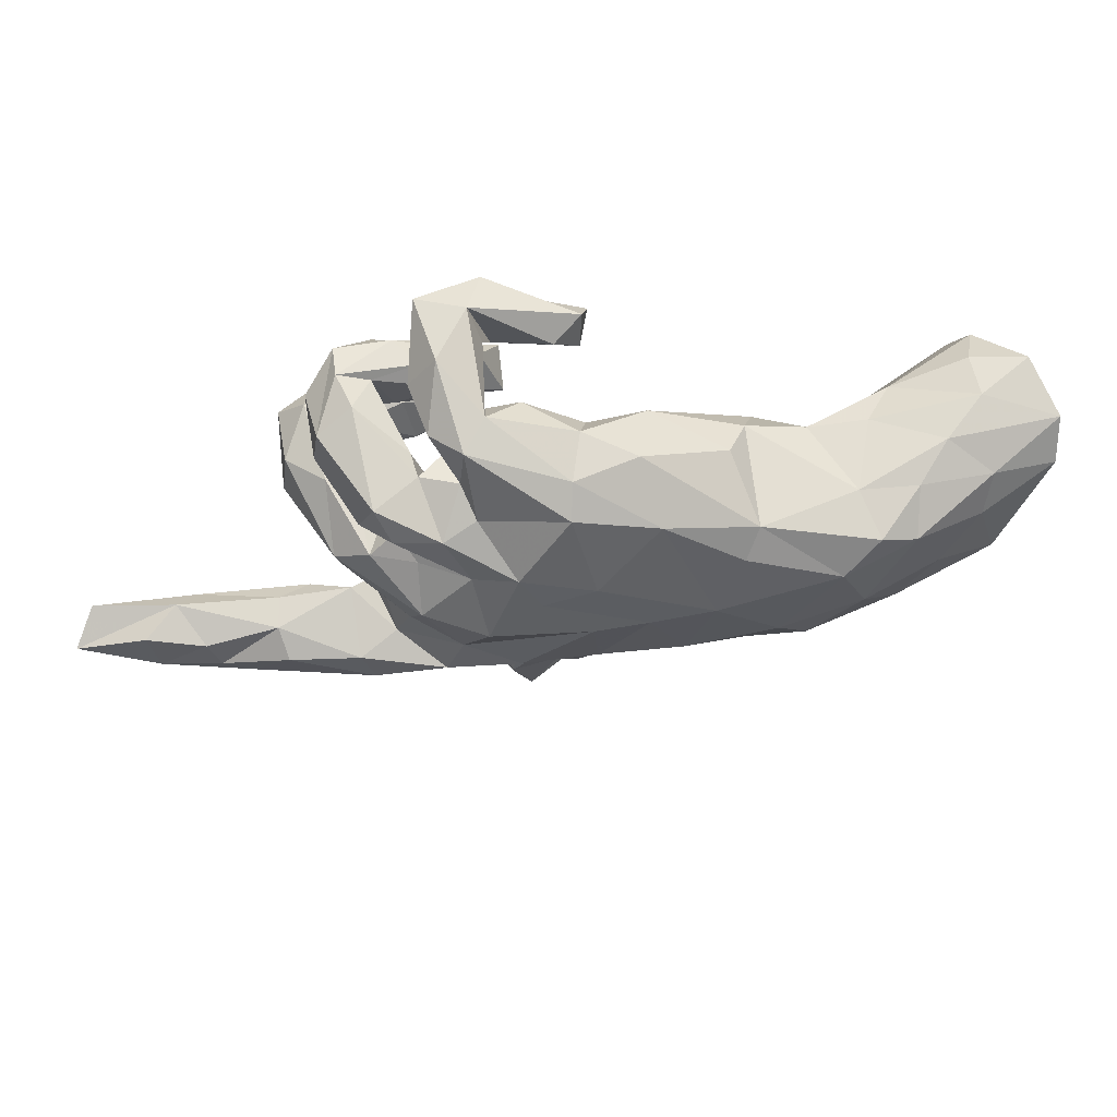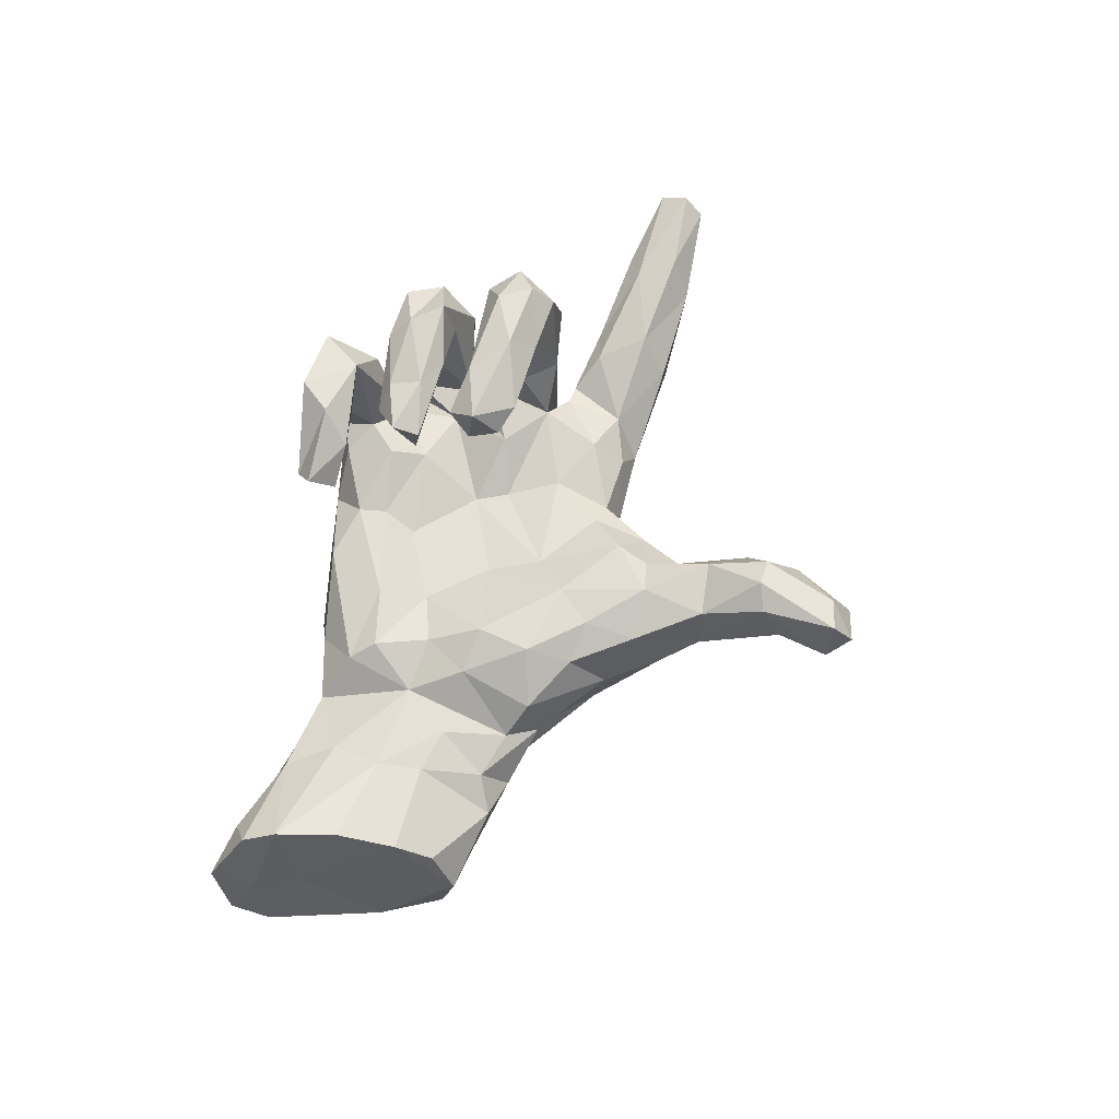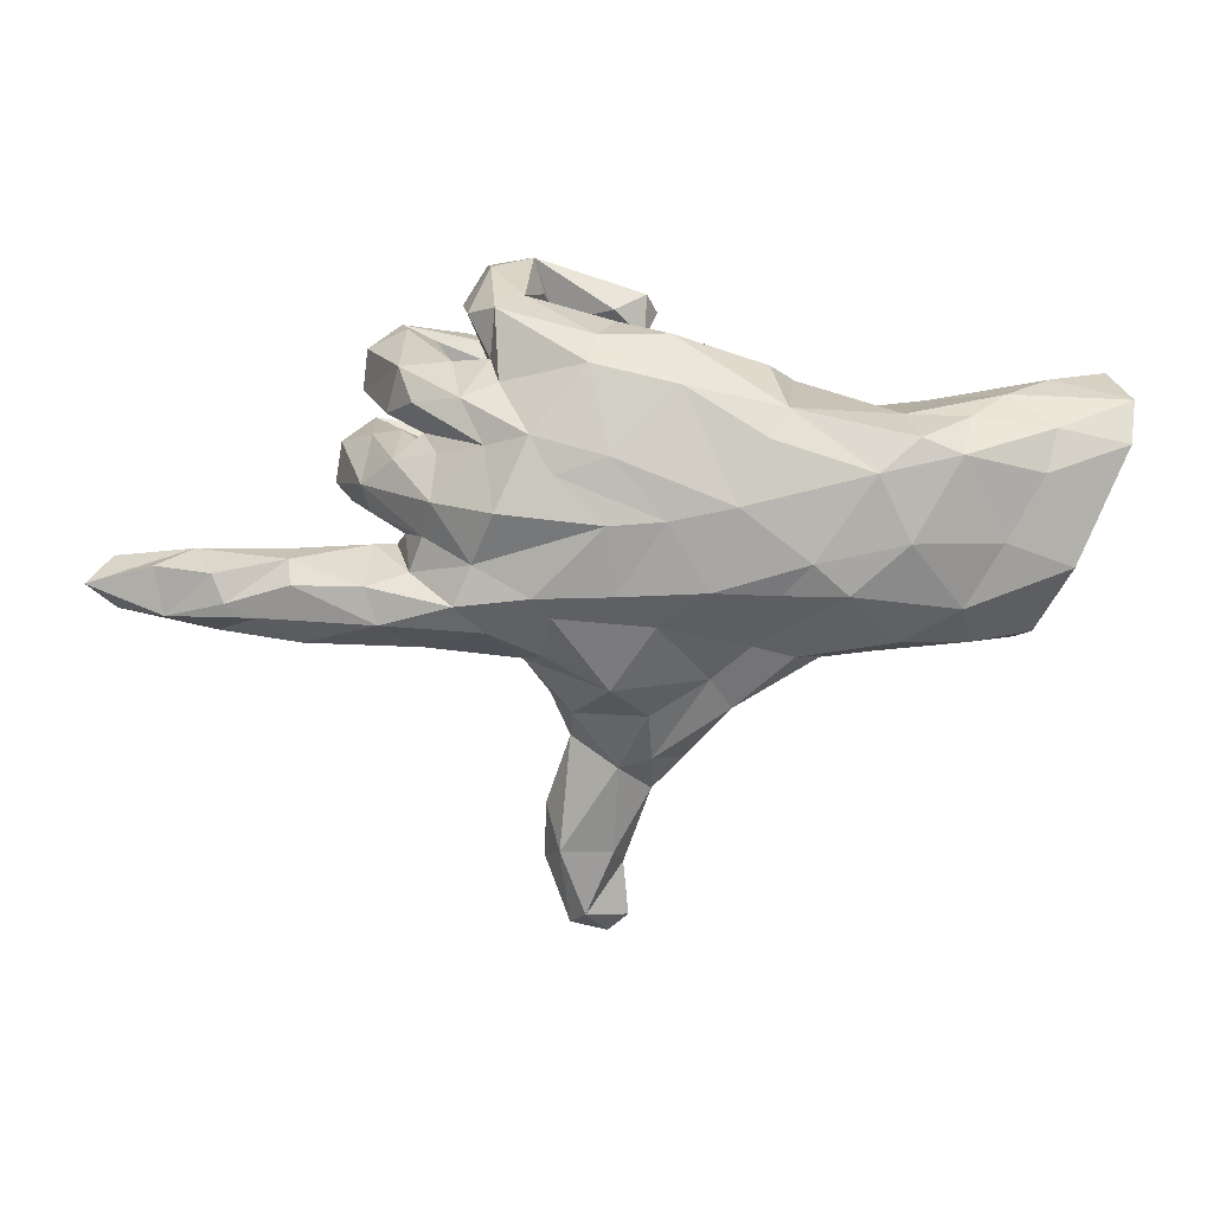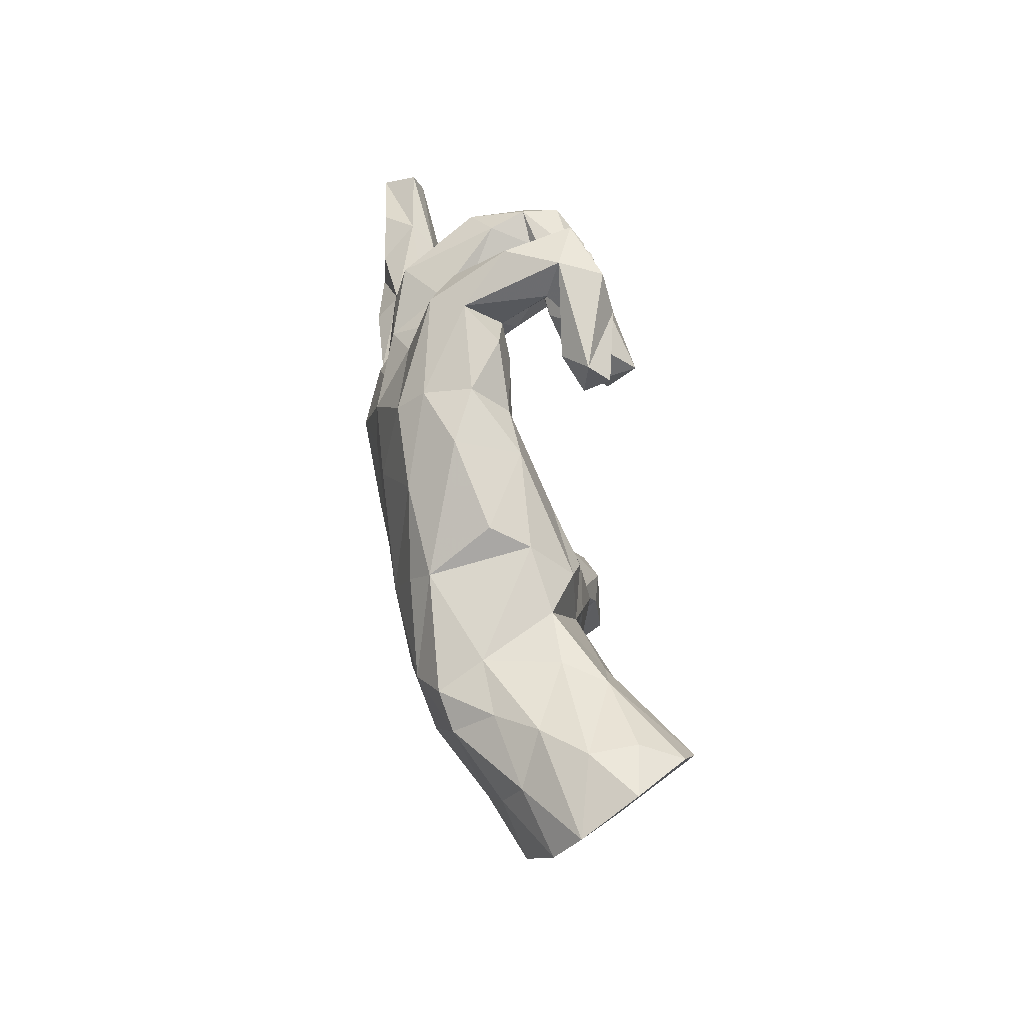
<metadata>
{"format":"obj","ext":"obj","renderer":"f3d","projection":"perspective","resolution":1024,"background":"white","views":[{"elev":55.4,"azim":174.8,"up":"+Y"},{"elev":77.3,"azim":-69.0,"up":"+Z"},{"elev":5.3,"azim":-171.6,"up":"+Y"},{"elev":57.5,"azim":-99.0,"up":"+Y"}]}
</metadata>
<code>
v 0.3277 -0.01429 -0.01411
v 0.02893 -0.6055 0.1406
v 0.3127 0.2139 0.1206
v -0.1441 -0.2587 -0.07088
v 0.1274 0.2263 0.2213
v -0.1779 -0.3078 -0.0549
v 0.03846 0.2565 -0.1873
v -0.3173 0.02402 0.08472
v 0.1414 -0.1895 0.02712
v 0.6726 -0.0883 -0.1492
v 0.1346 0.1771 0.2047
v 0.3554 0.07261 0.2692
v 0.01239 0.3234 -0.05444
v 0.1147 0.361 0.2199
v 0.05967 -0.696 0.2246
v -0.2502 -0.06298 0.1115
v 0.292 0.2558 -0.0218
v -0.08203 0.3031 -0.09911
v 0.4096 0.3124 0.1677
v 0.3588 0.2509 -0.1325
v 0.09023 0.0794 -0.2286
v 0.1663 -0.2295 -0.06846
v 0.2817 0.2591 -0.075
v 0.01518 -0.2758 -0.1159
v -0.03224 -0.1821 0.1191
v 0.1893 0.1317 0.2387
v -0.2582 0.1174 0.1001
v -0.3289 -0.2127 -0.099
v -0.3295 -0.1819 0.06067
v 0.2394 0.4174 0.04049
v -0.09351 0.007696 -0.232
v -0.471 0.1116 0.1072
v 0.5497 -0.1434 -0.02422
v -0.2052 0.03126 -0.2336
v 0.3822 0.2026 0.1276
v 0.1637 0.2747 0.1646
v 0.3316 0.1924 -0.1579
v -0.7025 0.1926 0.1986
v -0.3766 -0.1095 -0.1992
v 0.4879 -0.06766 -0.04858
v 0.4003 0.1445 0.06437
v -0.2859 -0.2151 -0.116
v 0.4415 0.1369 0.02492
v 0.4409 0.1292 0.2461
v -0.4082 -0.2149 -0.000668
v 0.2918 -0.1925 -0.04527
v 0.3161 0.1478 -0.02121
v 0.0943 -0.5374 0.2201
v 0.3756 -0.1511 -0.04943
v 0.3259 -0.2094 -0.1064
v 0.1374 -0.2965 0.02524
v 0.3865 0.1283 0.1483
v 0.8636 -0.155 -0.0653
v 0.2497 0.2007 -0.1714
v -0.2988 0.1557 0.08008
v 0.1271 0.2443 0.03245
v 0.08862 -0.6943 0.09852
v -0.7782 0.2398 0.1019
v -0.006804 -0.1136 -0.2115
v 0.02219 -0.4237 0.02504
v -0.1623 -0.2488 0.127
v -0.5521 -0.1336 -0.1205
v 0.2942 0.11 -0.1425
v 0.4364 0.05668 -0.07989
v 0.4627 0.2593 0.1131
v 0.3153 -0.02352 -0.1609
v 0.2354 0.04221 0.01422
v 0.4782 0.07411 0.2441
v 0.1925 -0.08938 0.001583
v 0.34 -0.08274 -0.1482
v 0.1593 0.3734 0.1055
v -0.8144 0.1266 -0.04262
v 0.1127 -0.6784 0.209
v -0.1632 -0.06395 0.1248
v -0.1591 -0.1055 -0.2138
v 0.3489 0.2951 0.107
v 0.7768 -0.07785 -0.1338
v 0.3464 0.2776 0.2102
v -0.03034 -0.02827 0.03507
v 0.5303 -0.1036 -0.1809
v -0.6129 -0.07466 0.1887
v 0.009826 0.2097 0.01818
v -0.1519 0.1527 0.06679
v -0.006325 0.2984 0.147
v 0.1543 0.4238 0.2055
v 0.387 0.1741 -0.1015
v 0.4063 -0.1039 -0.1874
v -0.2778 0.1859 -0.1747
v 0.1058 0.05478 -0.01977
v 0.5449 -0.06379 -0.1381
v 0.261 0.3377 -0.05202
v -0.4491 -0.1886 -0.1165
v 0.2165 0.2417 0.1223
v 0.3836 -0.167 -0.1865
v -0.5618 -0.1923 -0.05404
v -0.02297 0.3432 0.1899
v -0.5616 0.1712 -0.1031
v 0.09579 -0.2543 0.08461
v 0.288 0.3535 0.04387
v 0.3275 0.1085 0.01557
v 0.01566 -0.3343 0.1592
v 0.2827 0.1272 0.2567
v -0.7697 0.1606 0.07068
v -0.476 0.01972 0.1437
v -0.8199 0.1965 0.00157
v 0.2257 0.3436 0.1944
v 0.1853 0.08133 0.2886
v 0.3256 0.1424 -0.09899
v 0.003265 0.000233 -0.2365
v -0.6855 0.2291 0.03634
v 0.3094 0.3091 0.1797
v -0.6795 0.2253 0.1217
v 0.3824 0.3146 0.03812
v 0.6853 -0.08051 -0.04389
v -0.6965 0.1532 -0.07665
v 0.06184 -0.7369 0.1765
v 0.1662 0.3665 -0.04419
v 0.04578 -0.5604 0.2072
v -0.1074 0.2765 0.01546
v 0.2059 0.1246 -0.1948
v 0.3576 -0.02318 -0.09778
v 0.6847 -0.1886 -0.07641
v -0.6168 0.2059 -0.03531
v -0.4855 0.1407 -0.1885
v 0.3478 0.04596 0.08153
v 0.07063 0.3035 0.1869
v -0.009947 0.374 0.152
v -0.2379 0.2519 -0.061
v 0.2744 0.3267 0.1126
v -0.6352 -0.1945 0.0654
v 0.1237 -0.2181 -0.1358
v -0.3014 -0.2042 -0.04142
v -0.2684 -0.2035 0.104
v -0.07886 -0.3475 0.1403
v 0.1671 0.2998 0.02517
v 0.5947 -0.1602 -0.1584
v -0.4722 -0.02606 -0.196
v 0.1264 -0.1181 -0.2156
v 0.1287 0.1432 -0.2203
v 0.5121 -0.2018 -0.07475
v 0.1446 0.3269 0.1444
v 0.03265 0.3009 -0.1391
v 0.2933 0.03375 -0.1995
v 0.3775 0.02725 0.2245
v 0.1907 0.2255 -0.1485
v -0.03876 -0.4032 0.001092
v -0.6328 0.03159 0.225
v 0.7317 -0.1424 -0.02794
v -0.3703 -0.06809 0.08966
v -0.4214 0.08473 -0.2195
v -0.007699 0.1449 0.007505
v -0.0397 -0.3255 -0.04568
v 0.1226 -0.7159 0.1408
v 0.4066 0.3225 0.1017
v 0.2532 0.1558 -0.02652
v -0.6799 0.08224 -0.1077
v 0.2401 0.01762 0.2516
v 0.4447 0.2801 0.008237
v -0.1116 0.2218 -0.189
v 0.4148 -0.04227 -0.07939
v -0.6167 -0.02746 -0.1238
v -0.171 -0.1644 0.1431
v 0.4073 -0.004071 0.06102
v 0.1086 -0.3744 0.06098
v -0.4187 -0.1647 0.0661
v 0.1818 0.4365 0.13
v -0.6721 0.1367 0.2248
v 0.2056 0.3458 -0.1018
v 0.0215 -0.7017 0.1526
v -0.02774 -0.4656 0.08063
v 0.1653 -0.5966 0.129
v -0.1597 -0.3206 0.05857
v 0.01025 -0.4535 0.1606
v 0.0411 0.3471 0.1135
v -0.2735 0.2272 0.00686
v 0.65 -0.1378 -0.1551
v 0.1592 -0.5001 0.1067
v 0.7602 -0.1615 -0.1315
v 0.5415 -0.0494 -0.08426
v 0.2571 -0.1337 -0.2022
v 0.5205 0.1158 0.1951
v -0.4808 -0.2038 0.04427
v -0.2126 -0.277 -0.02149
v -0.08294 -0.2514 0.148
v -0.4555 0.1752 -0.1063
v 0.1376 -0.002259 -0.01429
v 0.721 -0.05178 -0.08183
v -0.2522 0.1374 -0.2075
v 0.3224 0.2116 0.06359
v 0.2949 -0.1281 -0.000692
v 0.9019 -0.1105 -0.1193
v -0.271 -0.1095 -0.1999
v 0.1795 -0.1991 -0.002192
v 0.4241 0.01026 -0.06633
v 0.4811 0.03058 0.2065
v 0.2138 0.263 -0.09787
v 0.2679 0.2937 0.1352
v 0.1428 -0.536 0.1976
v 0.1501 0.1818 0.007841
v 0.527 -0.2033 -0.1237
v -0.2135 0.02375 0.09376
v 0.3983 0.2298 0.2002
v 0.09408 -0.3269 -0.009362
v 0.2691 0.4251 0.1664
v 0.3741 0.09908 -0.1126
v 0.3796 -0.04246 -0.0615
v 0.1823 0.01889 -0.2426
v -0.321 -0.05776 -0.2209
v 0.07492 -0.3179 0.1141
v -0.455 -0.05888 0.1195
v 0.1077 -0.432 0.1568
v 0.4544 0.2105 0.01607
v 0.127 -0.5761 0.05726
v -0.7272 0.08702 0.06895
v 0.03647 -0.5785 0.0791
v 0.4978 0.01999 0.1052
v 0.1859 0.03093 0.2364
v 0.2819 0.05843 0.1653
v 0.5102 0.1233 0.0836
v 0.1655 0.08472 0.2096
v 0.3956 0.04091 0.1552
v -0.605 -0.1432 0.143
v -0.5387 0.1884 0.09829
v -0.003894 0.2616 0.01096
v 0.2286 0.2698 0.0323
v -0.08648 -0.4073 0.06596
v 0.4713 0.1631 0.1722
v -0.1269 0.06665 0.03738
v 0.2264 -0.06588 -0.2011
v -0.5515 0.1129 -0.1736
v -0.4914 0.1958 0.02526
v 0.5192 0.05272 0.07602
v 0.2119 0.2681 0.2001
v 0.2306 0.2547 -0.02066
v 0.1041 0.3309 0.009298
v -0.2155 -0.1993 -0.1101
v 0.2102 -0.1781 -0.173
v 0.2345 0.2119 0.2129
v -0.6626 -0.1766 -0.01982
v -0.2936 -0.2339 0.03511
v 0.1246 0.1818 0.1572
v 0.8776 -0.1156 -0.04135
v 0.4347 0.1834 0.07565
v -0.3857 0.1843 0.02691
v 0.01835 -0.1184 0.04977
v 0.8697 -0.06695 -0.0608
v 0.3005 0.1371 0.1808
v 0.2947 0.1888 0.1841
v 0.09948 -0.1515 -0.1867
v -0.7275 -0.06931 -0.07225
v -0.06756 -0.1661 -0.16
v -0.002025 0.1095 -0.2272
f 187 90 179
f 9 69 245
f 77 178 10
f 10 178 176
f 190 69 193
f 69 1 186
f 1 67 186
f 74 201 16
f 187 77 10
f 114 187 179
f 114 179 40
f 33 114 40
f 40 179 160
f 49 40 160
f 49 160 206
f 49 206 190
f 206 1 190
f 190 1 69
f 245 79 25
f 25 79 74
f 162 25 74
f 162 74 16
f 162 16 133
f 77 191 178
f 33 40 49
f 140 33 49
f 9 245 98
f 98 245 25
f 184 25 162
f 133 61 162
f 122 148 33
f 122 33 140
f 29 8 149
f 245 186 89
f 35 3 76
f 206 160 70
f 149 104 210
f 149 8 104
f 16 201 8
f 79 228 74
f 79 89 228
f 245 89 79
f 194 121 66
f 64 194 66
f 64 143 205
f 8 32 104
f 228 151 83
f 89 151 228
f 108 205 63
f 205 143 63
f 147 167 214
f 8 244 32
f 8 55 244
f 37 86 108
f 38 58 103
f 236 42 39
f 75 236 192
f 95 239 250
f 62 95 250
f 137 39 62
f 62 39 92
f 208 192 39
f 39 192 236
f 31 59 75
f 161 62 250
f 137 62 161
f 208 39 137
f 208 75 192
f 34 75 208
f 31 75 34
f 150 208 137
f 34 208 150
f 72 156 250
f 156 161 250
f 230 161 156
f 137 161 230
f 150 137 230
f 124 150 230
f 115 230 156
f 124 230 97
f 188 34 150
f 182 45 165
f 45 240 165
f 240 29 165
f 133 29 240
f 237 94 50
f 94 200 50
f 136 200 94
f 1 100 67
f 158 212 20
f 212 86 20
f 86 212 243
f 47 189 17
f 219 64 43
f 219 232 64
f 64 232 194
f 125 100 1
f 163 125 1
f 246 191 187
f 187 191 77
f 246 187 114
f 242 191 246
f 246 114 242
f 148 242 114
f 148 114 33
f 242 53 191
f 191 53 178
f 178 53 122
f 53 242 148
f 122 53 148
f 198 211 48
f 48 211 173
f 211 101 173
f 118 48 173
f 15 48 118
f 171 198 73
f 73 198 15
f 15 198 48
f 99 30 204
f 174 166 141
f 136 94 80
f 80 176 136
f 182 222 130
f 182 210 222
f 182 165 210
f 29 149 165
f 87 80 94
f 130 222 81
f 66 70 229
f 66 121 70
f 81 147 214
f 64 66 143
f 63 143 120
f 108 63 120
f 37 120 54
f 37 108 120
f 244 185 231
f 54 139 145
f 112 110 58
f 7 145 139
f 170 134 226
f 203 164 60
f 203 51 164
f 51 9 98
f 172 61 133
f 134 61 172
f 22 193 51
f 193 9 51
f 22 46 193
f 50 46 22
f 50 200 140
f 122 140 200
f 200 136 122
f 178 122 136
f 193 69 9
f 46 190 193
f 46 49 190
f 50 49 46
f 140 49 50
f 176 178 136
f 29 133 16
f 160 87 70
f 160 90 87
f 179 90 160
f 187 10 90
f 90 176 80
f 10 176 90
f 210 81 222
f 165 149 210
f 16 8 29
f 69 186 245
f 210 104 81
f 172 133 240
f 90 80 87
f 85 204 166
f 86 243 47
f 204 30 166
f 125 163 221
f 126 106 14
f 202 65 78
f 238 78 233
f 181 219 227
f 26 247 220
f 247 218 220
f 220 218 217
f 217 107 220
f 216 232 195
f 195 232 181
f 216 195 163
f 163 195 221
f 195 144 221
f 221 144 157
f 221 157 218
f 218 157 217
f 41 205 100
f 106 204 85
f 106 85 14
f 41 43 205
f 19 111 78
f 78 111 233
f 248 202 238
f 238 202 78
f 181 227 44
f 44 227 102
f 227 247 102
f 102 26 107
f 107 26 220
f 181 68 195
f 68 181 44
f 68 44 12
f 12 44 102
f 12 102 107
f 195 68 144
f 144 68 12
f 144 12 157
f 157 12 107
f 157 107 217
f 194 216 163
f 232 216 194
f 52 100 125
f 243 35 47
f 227 43 41
f 227 219 43
f 93 3 241
f 3 248 241
f 76 3 93
f 189 35 76
f 47 35 189
f 36 93 241
f 225 106 135
f 225 129 106
f 76 17 189
f 76 113 17
f 158 113 154
f 127 84 96
f 84 126 96
f 127 174 84
f 84 141 126
f 174 141 84
f 135 106 71
f 99 129 225
f 166 71 141
f 223 110 112
f 223 231 110
f 231 123 110
f 18 128 119
f 128 18 88
f 13 142 18
f 142 168 7
f 168 145 7
f 146 226 6
f 4 152 146
f 4 146 6
f 24 152 4
f 203 152 24
f 131 22 24
f 28 132 45
f 132 240 45
f 6 132 28
f 132 183 240
f 6 183 132
f 251 24 4
f 131 24 249
f 237 131 249
f 180 94 237
f 95 182 130
f 95 45 182
f 249 138 237
f 180 237 138
f 180 138 229
f 70 180 229
f 70 87 180
f 87 94 180
f 143 66 229
f 250 81 214
f 223 112 38
f 244 223 32
f 244 231 223
f 55 175 244
f 103 167 38
f 214 167 103
f 27 55 8
f 20 86 37
f 108 86 47
f 47 17 155
f 155 234 199
f 199 56 82
f 151 199 82
f 151 82 83
f 83 55 27
f 32 223 167
f 32 167 104
f 43 64 205
f 205 108 100
f 108 47 100
f 67 100 47
f 67 155 89
f 89 155 199
f 89 199 151
f 228 83 27
f 228 27 201
f 104 167 147
f 67 47 155
f 67 89 186
f 74 228 201
f 8 201 27
f 104 147 81
f 121 194 163
f 121 163 1
f 206 121 1
f 196 54 145
f 23 20 54
f 54 20 37
f 58 38 112
f 175 119 128
f 13 18 119
f 91 196 168
f 117 142 13
f 117 168 142
f 146 60 170
f 6 226 172
f 60 146 152
f 203 60 152
f 22 51 203
f 183 172 240
f 22 203 24
f 237 22 131
f 237 50 22
f 168 196 145
f 6 172 183
f 223 38 167
f 55 119 175
f 83 119 55
f 224 119 83
f 82 224 83
f 56 224 82
f 155 23 234
f 23 196 234
f 54 196 23
f 17 23 155
f 113 20 23
f 224 13 119
f 235 13 224
f 56 235 224
f 196 91 234
f 117 13 235
f 135 117 235
f 169 57 116
f 57 153 116
f 2 57 169
f 215 57 2
f 213 153 57
f 213 171 153
f 60 213 215
f 215 213 57
f 215 2 170
f 177 213 164
f 146 170 226
f 60 164 213
f 226 134 172
f 60 215 170
f 59 251 75
f 59 249 251
f 138 249 59
f 170 173 134
f 177 171 213
f 234 91 225
f 158 20 113
f 113 23 17
f 98 25 101
f 101 25 184
f 134 184 61
f 61 184 162
f 51 98 209
f 98 101 209
f 134 101 184
f 51 209 164
f 211 164 209
f 211 209 101
f 173 101 134
f 177 164 211
f 177 211 198
f 118 173 170
f 177 198 171
f 2 118 170
f 153 171 73
f 118 2 169
f 15 118 169
f 153 73 116
f 73 15 116
f 116 15 169
f 99 91 30
f 30 91 168
f 168 117 30
f 166 30 117
f 117 135 71
f 166 117 71
f 91 99 225
f 234 225 135
f 199 234 135
f 199 135 56
f 56 135 235
f 239 130 250
f 109 59 31
f 109 138 59
f 229 138 109
f 130 81 250
f 207 229 109
f 21 31 252
f 21 109 31
f 207 109 21
f 250 214 72
f 159 34 188
f 252 34 159
f 252 31 34
f 139 21 252
f 115 72 105
f 115 156 72
f 230 115 97
f 97 185 124
f 88 150 124
f 88 188 150
f 88 159 188
f 123 97 115
f 62 92 95
f 92 39 42
f 52 218 247
f 218 52 221
f 219 181 232
f 248 11 241
f 26 102 247
f 227 52 247
f 227 41 52
f 241 11 5
f 238 233 5
f 238 5 11
f 248 238 11
f 3 35 248
f 35 202 248
f 243 202 35
f 65 19 78
f 243 65 202
f 212 65 243
f 65 212 158
f 36 241 5
f 233 111 36
f 36 111 197
f 197 76 93
f 111 154 197
f 154 76 197
f 19 154 111
f 154 113 76
f 19 158 154
f 19 65 158
f 126 14 96
f 141 106 126
f 71 106 141
f 129 204 106
f 14 127 96
f 85 127 14
f 166 174 127
f 85 166 127
f 221 52 125
f 52 41 100
f 197 93 36
f 99 204 129
f 143 229 207
f 123 115 105
f 251 236 75
f 42 28 92
f 92 28 95
f 95 28 45
f 239 95 130
f 251 249 24
f 236 251 4
f 4 6 236
f 236 6 42
f 42 6 28
f 142 7 159
f 142 159 18
f 18 159 88
f 123 185 97
f 110 123 105
f 103 58 105
f 110 105 58
f 7 139 252
f 7 252 159
f 128 88 175
f 88 124 185
f 175 88 185
f 175 185 244
f 123 231 185
f 72 103 105
f 54 120 139
f 214 103 72
f 143 207 120
f 120 207 139
f 139 207 21
f 233 36 5
f 70 121 206

</code>
